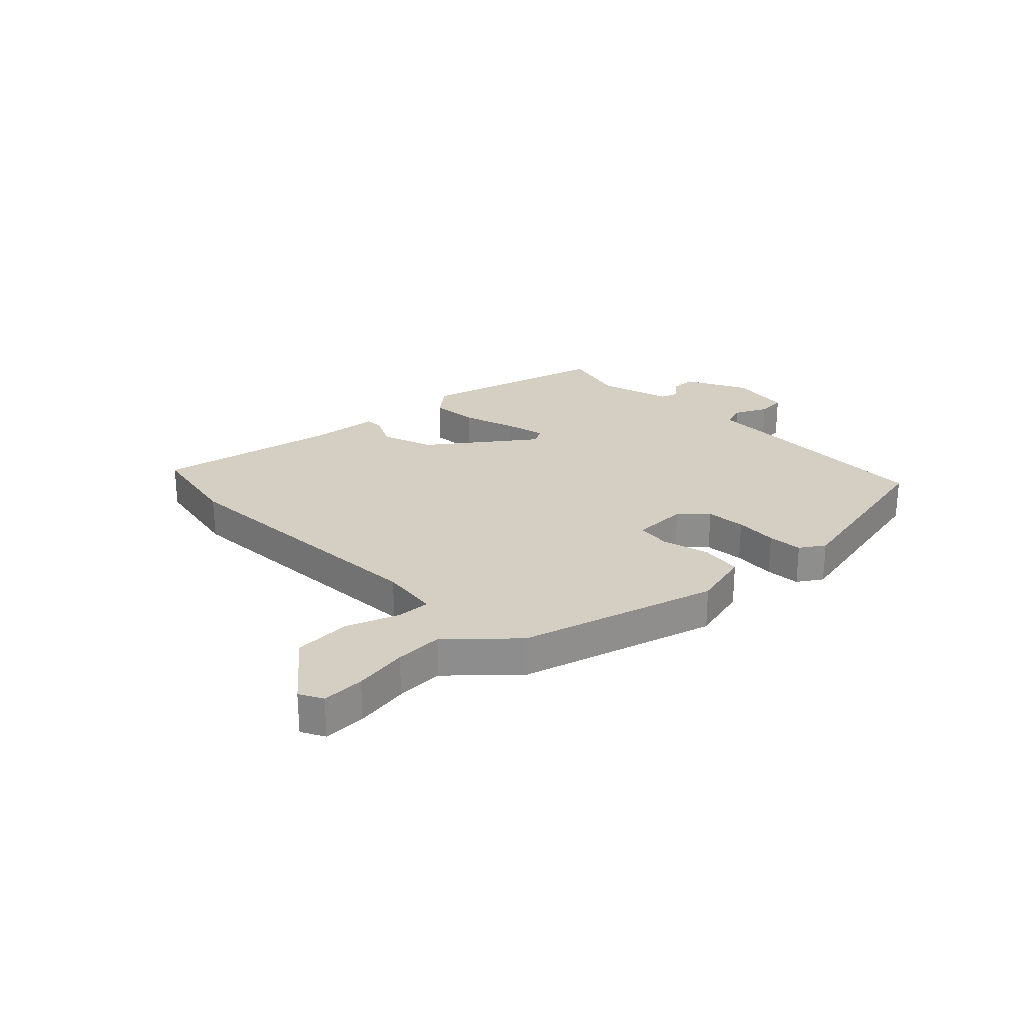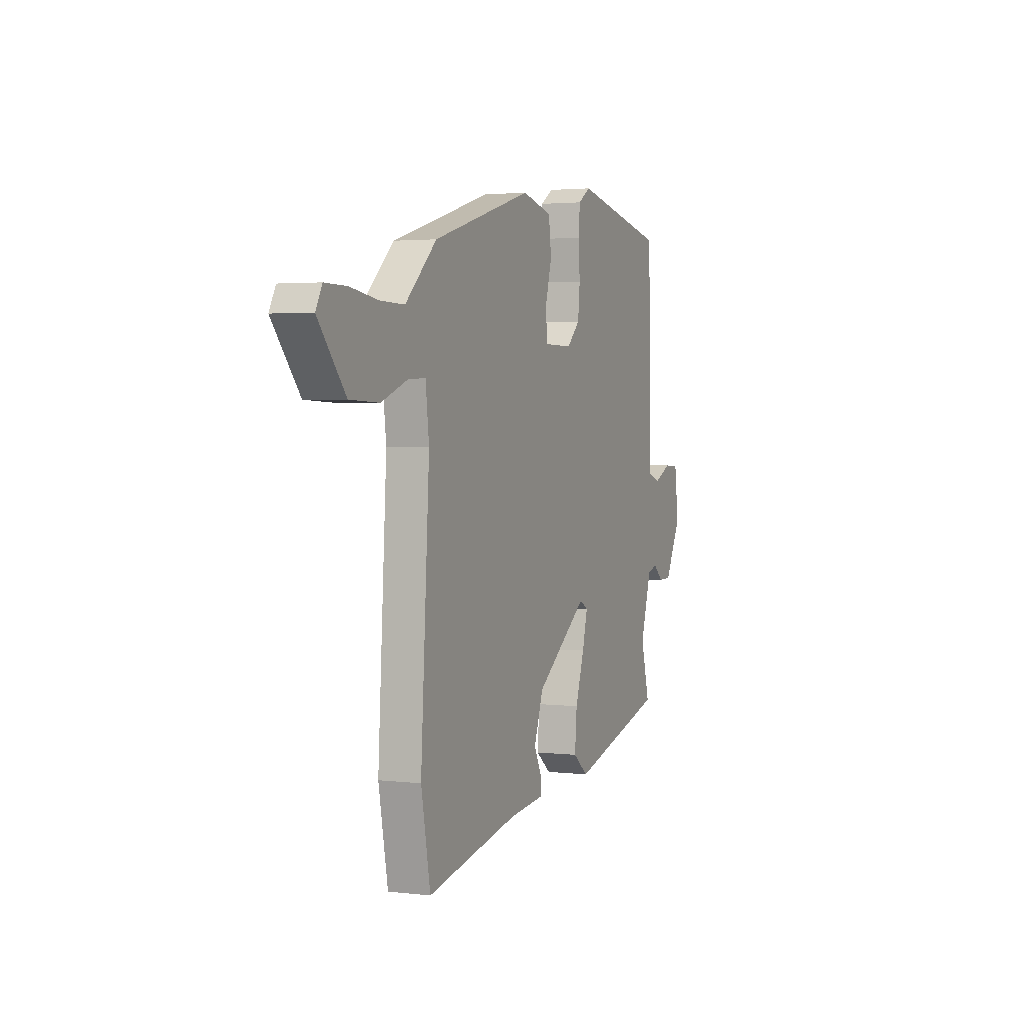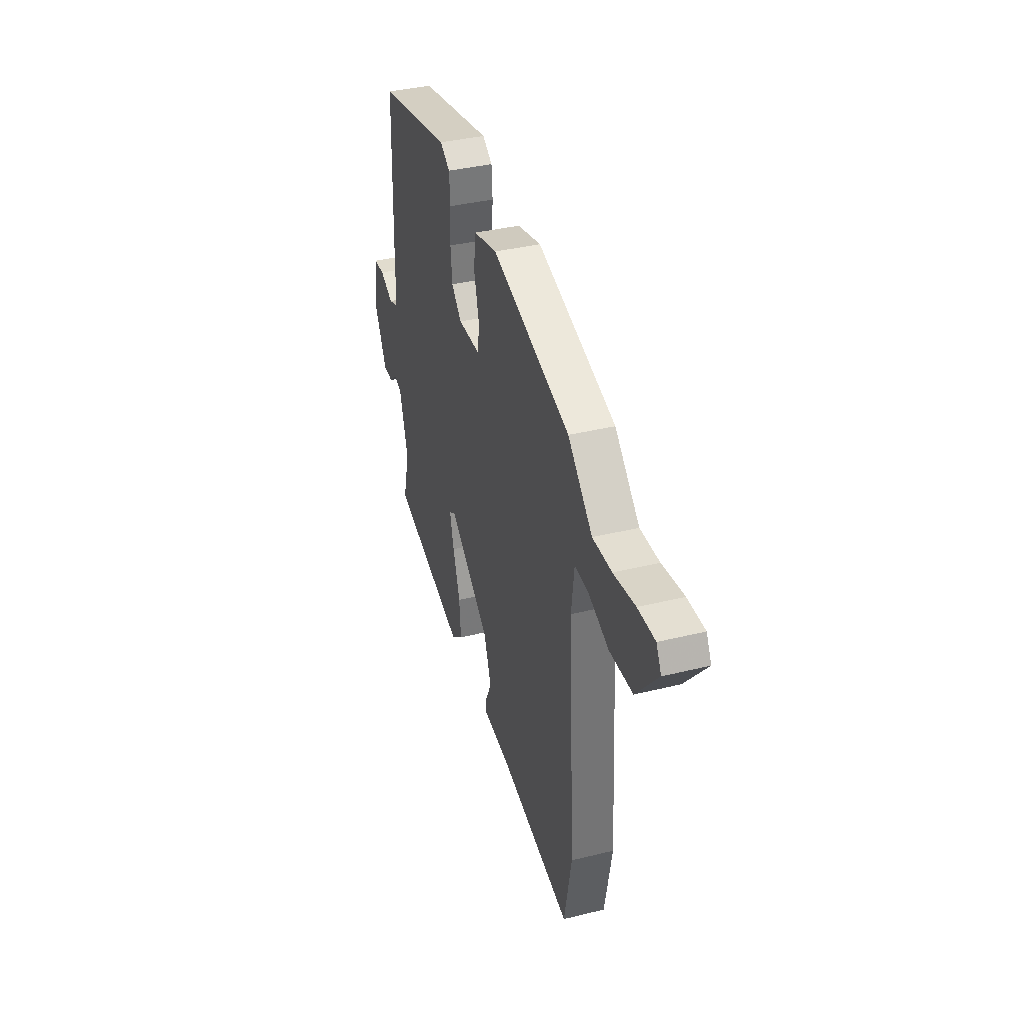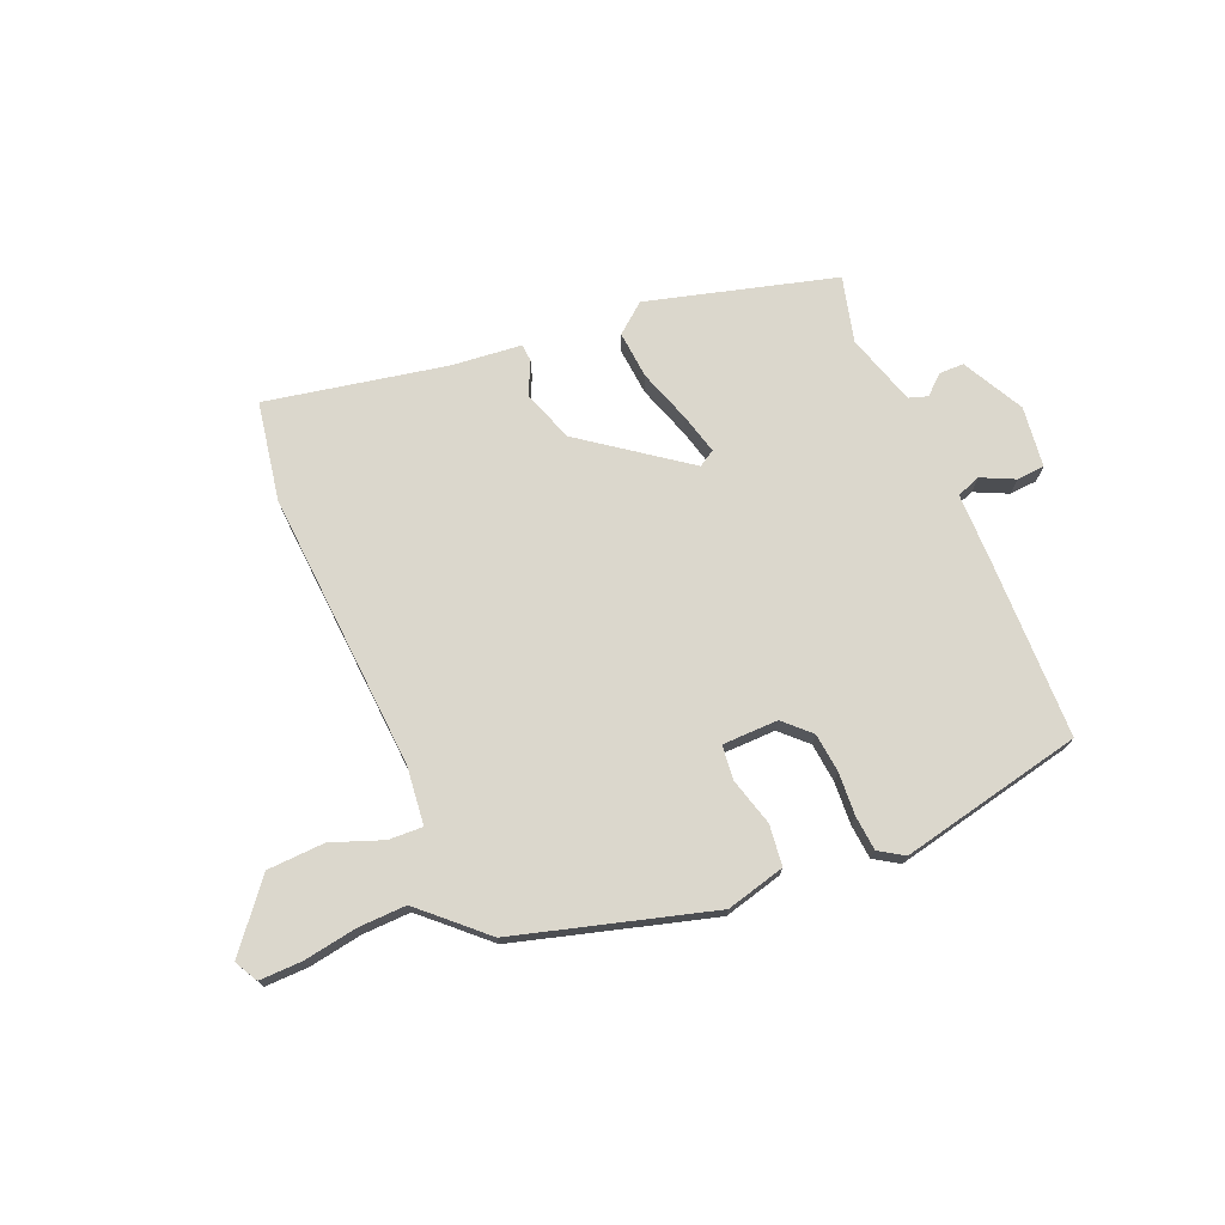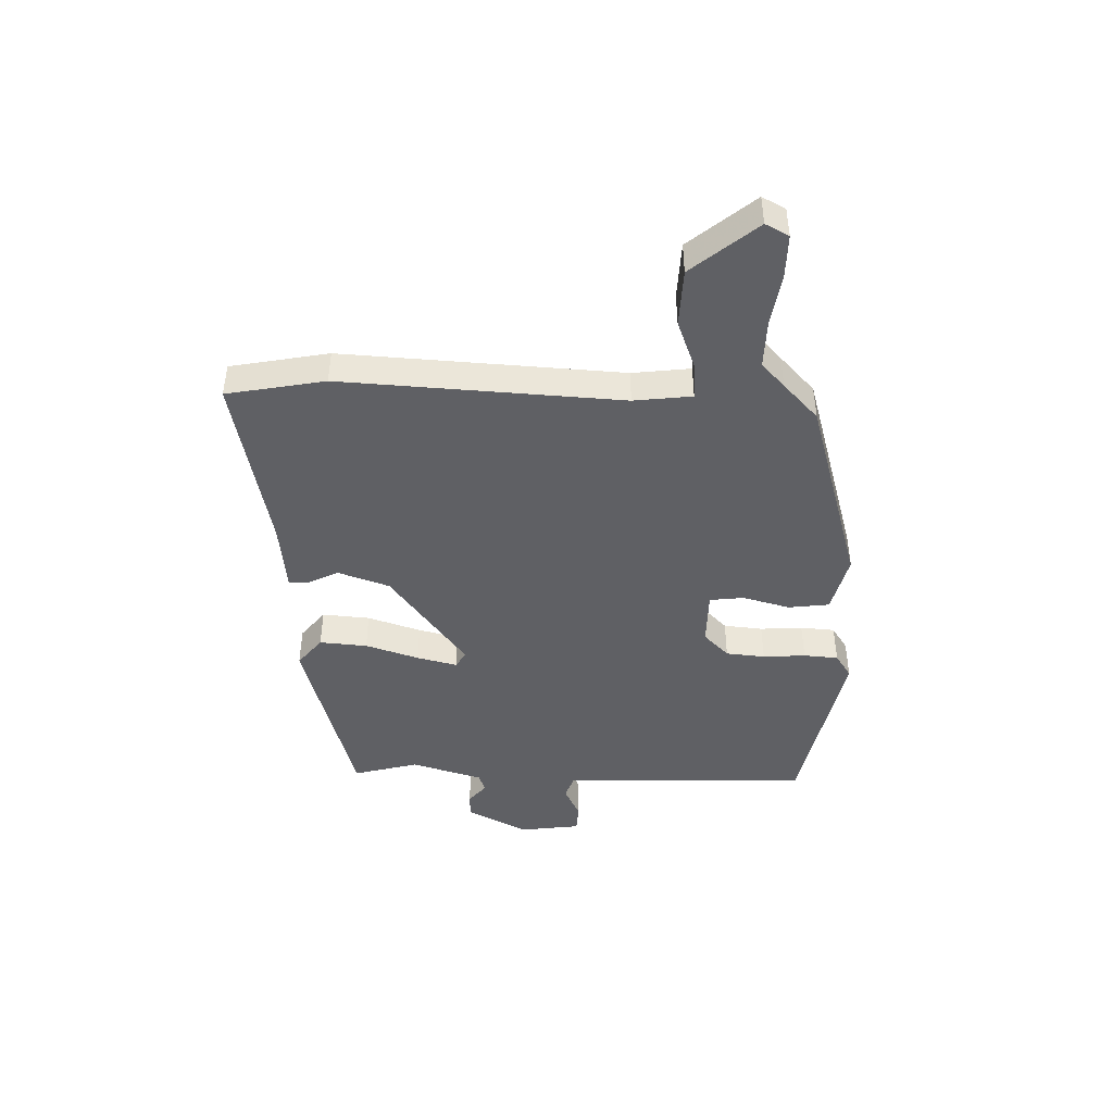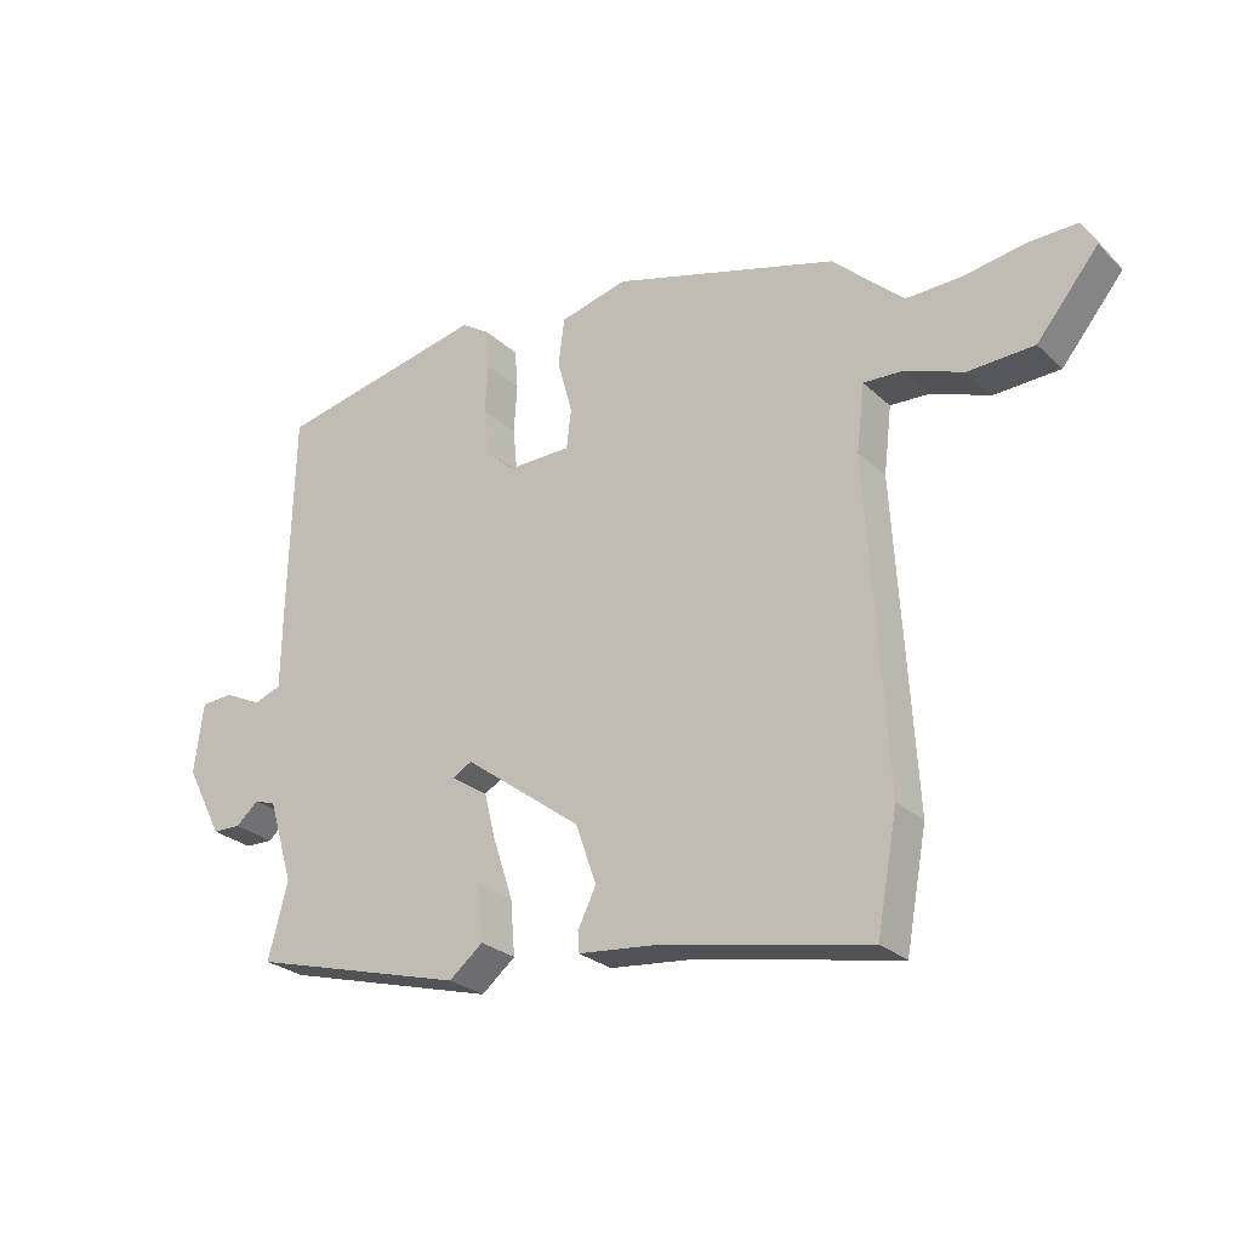
<metadata>
{"format":"obj","ext":"obj","renderer":"f3d","projection":"perspective","resolution":1024,"background":"white","views":[{"elev":25.5,"azim":-44.1,"up":"+Y"},{"elev":2.6,"azim":-67.3,"up":"+Z"},{"elev":37.7,"azim":-107.5,"up":"+Z"},{"elev":73.3,"azim":-23.2,"up":"+Y"},{"elev":-44.7,"azim":-91.4,"up":"+Y"},{"elev":-26.3,"azim":-144.6,"up":"+Z"}]}
</metadata>
<code>
v -0.486 0.07 -0.575
v -0.518 0.07 -0.402
v -0.488 0.07 0.091
v -0.5 0.07 0.193
v -0.56 0.07 0.19
v -0.65 0.07 0.156
v -0.751 0.07 0.16
v -0.845 0.07 0.274
v -0.823 0.07 0.315
v -0.748 0.07 0.314
v -0.653 0.07 0.299
v -0.569 0.07 0.297
v -0.526 0.07 0.337
v -0.461 0.07 0.398
v -0.116 0.07 0.498
v -0.012 0.07 0.472
v -0.003 0.07 0.4
v -0.026 0.07 0.316
v -0.019 0.07 0.256
v 0.079 0.07 0.255
v 0.124 0.07 0.299
v 0.131 0.07 0.368
v 0.126 0.07 0.443
v 0.131 0.07 0.504
v 0.174 0.07 0.532
v 0.496 0.07 0.465
v 0.504 0.07 0.159
v 0.506 0.07 0.027
v 0.548 0.07 0.012
v 0.606 0.07 0.04
v 0.655 0.07 0.037
v 0.669 0.07 -0.07
v 0.613 0.07 -0.178
v 0.57 0.07 -0.179
v 0.535 0.07 -0.149
v 0.502 0.07 -0.16
v 0.464 0.07 -0.286
v 0.494 0.07 -0.401
v 0.164 0.07 -0.493
v 0.112 0.07 -0.451
v 0.119 0.07 -0.367
v 0.15 0.07 -0.273
v 0.168 0.07 -0.202
v 0.139 0.07 -0.185
v -0.041 0.07 -0.319
v -0.073 0.07 -0.41
v -0.045 0.07 -0.467
v -0.047 0.07 -0.498
v -0.169 0.07 -0.511
v -0.486 0 -0.575
v -0.518 0 -0.402
v -0.488 0 0.091
v -0.5 0 0.193
v -0.56 0 0.19
v -0.65 0 0.156
v -0.751 0 0.16
v -0.845 0 0.274
v -0.823 0 0.315
v -0.748 0 0.314
v -0.653 0 0.299
v -0.569 0 0.297
v -0.526 0 0.337
v -0.461 0 0.398
v -0.116 0 0.498
v -0.012 0 0.472
v -0.003 0 0.4
v -0.026 0 0.316
v -0.019 0 0.256
v 0.079 0 0.255
v 0.124 0 0.299
v 0.131 0 0.368
v 0.126 0 0.443
v 0.131 0 0.504
v 0.174 0 0.532
v 0.496 0 0.465
v 0.504 0 0.159
v 0.506 0 0.027
v 0.548 0 0.012
v 0.606 0 0.04
v 0.655 0 0.037
v 0.669 0 -0.07
v 0.613 0 -0.178
v 0.57 0 -0.179
v 0.535 0 -0.149
v 0.502 0 -0.16
v 0.464 0 -0.286
v 0.494 0 -0.401
v 0.164 0 -0.493
v 0.112 0 -0.451
v 0.119 0 -0.367
v 0.15 0 -0.273
v 0.168 0 -0.202
v 0.139 0 -0.185
v -0.041 0 -0.319
v -0.073 0 -0.41
v -0.045 0 -0.467
v -0.047 0 -0.498
v -0.169 0 -0.511
f 46 47 48 49
f 45 46 49 1
f 44 45 1 2
f 39 40 41 42
f 37 38 39 42
f 36 37 42 43
f 35 36 43 44
f 33 34 35
f 32 33 35
f 29 30 31 32
f 28 29 32 35
f 25 26 27 28
f 25 28 35 44
f 22 23 24 25
f 21 22 25 44
f 15 16 17 18
f 13 14 15 18
f 12 13 18 19
f 11 12 19
f 8 9 10 11
f 8 11 19
f 5 6 7 8
f 4 5 8 19
f 3 4 19 20
f 20 21 44 2
f 2 3 20
f 98 97 96 95
f 50 98 95 94
f 51 50 94 93
f 91 90 89 88
f 91 88 87 86
f 92 91 86 85
f 93 92 85 84
f 84 83 82
f 84 82 81
f 81 80 79 78
f 84 81 78 77
f 77 76 75 74
f 93 84 77 74
f 74 73 72 71
f 93 74 71 70
f 67 66 65 64
f 67 64 63 62
f 68 67 62 61
f 68 61 60
f 60 59 58 57
f 68 60 57
f 57 56 55 54
f 68 57 54 53
f 69 68 53 52
f 51 93 70 69
f 69 52 51
f 1 50 51 2
f 2 51 52 3
f 3 52 53 4
f 4 53 54 5
f 5 54 55 6
f 6 55 56 7
f 7 56 57 8
f 8 57 58 9
f 9 58 59 10
f 10 59 60 11
f 11 60 61 12
f 12 61 62 13
f 13 62 63 14
f 14 63 64 15
f 15 64 65 16
f 16 65 66 17
f 17 66 67 18
f 18 67 68 19
f 19 68 69 20
f 20 69 70 21
f 21 70 71 22
f 22 71 72 23
f 23 72 73 24
f 24 73 74 25
f 25 74 75 26
f 26 75 76 27
f 27 76 77 28
f 28 77 78 29
f 29 78 79 30
f 30 79 80 31
f 31 80 81 32
f 32 81 82 33
f 33 82 83 34
f 34 83 84 35
f 35 84 85 36
f 36 85 86 37
f 37 86 87 38
f 38 87 88 39
f 39 88 89 40
f 40 89 90 41
f 41 90 91 42
f 42 91 92 43
f 43 92 93 44
f 44 93 94 45
f 45 94 95 46
f 46 95 96 47
f 47 96 97 48
f 48 97 98 49
f 49 98 50 1

</code>
